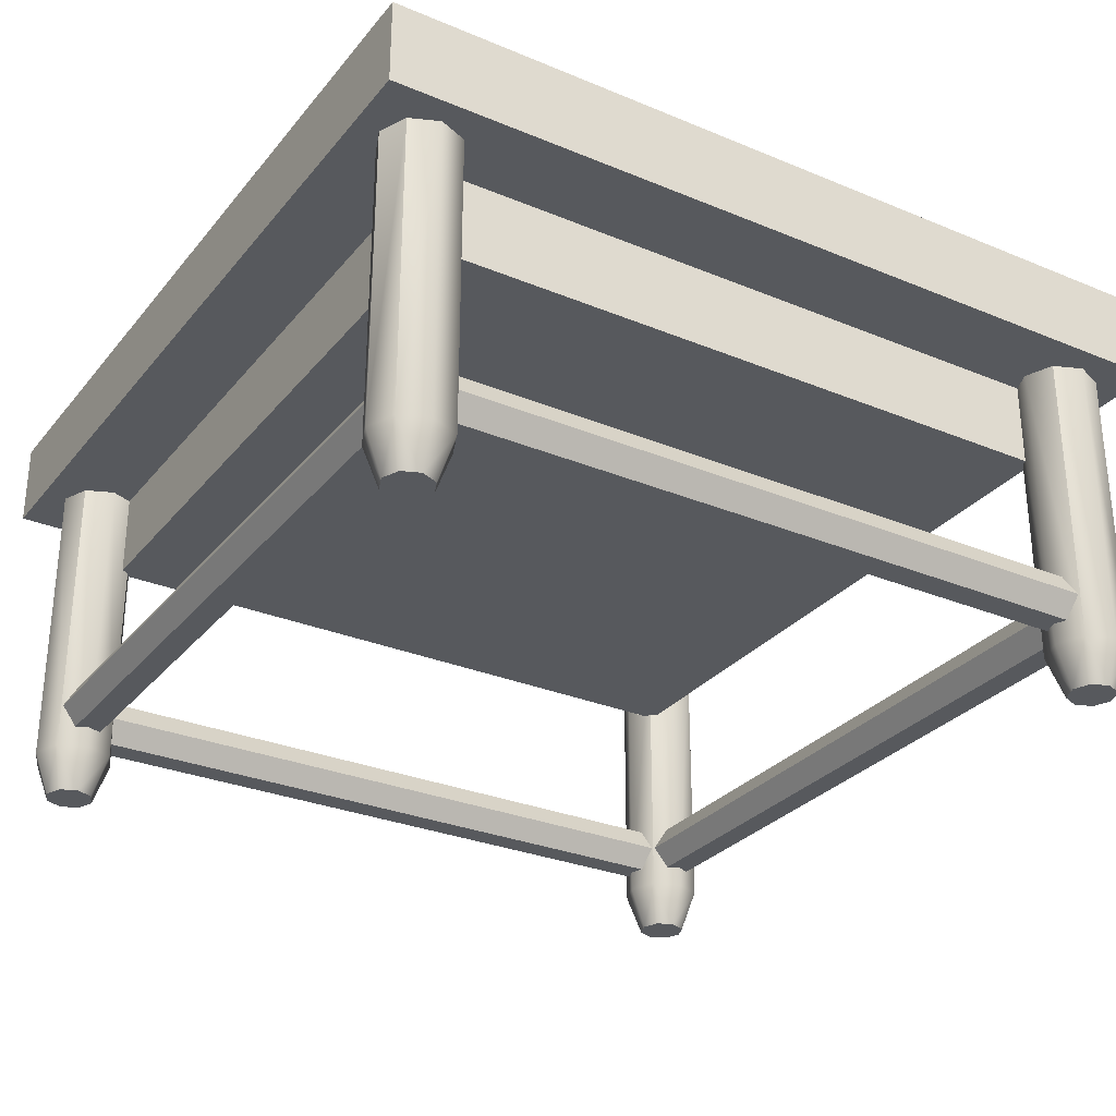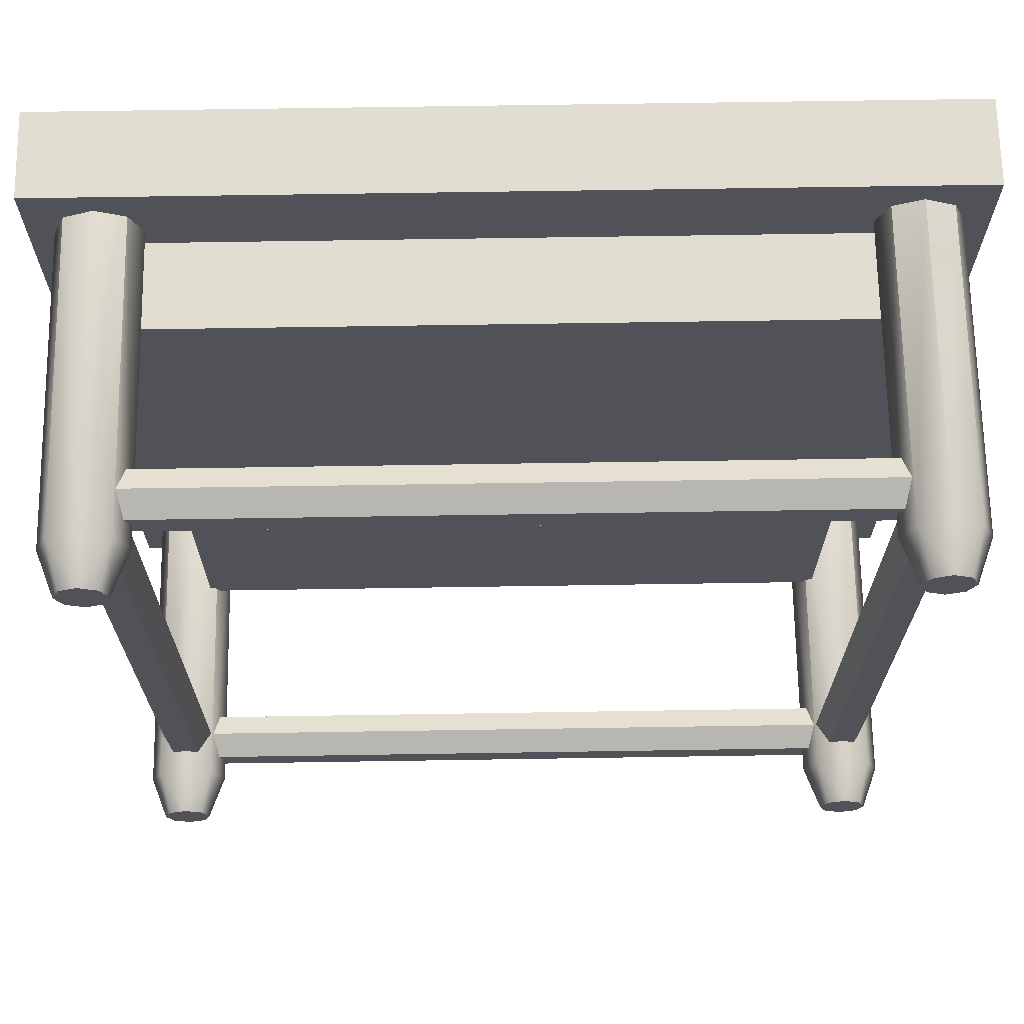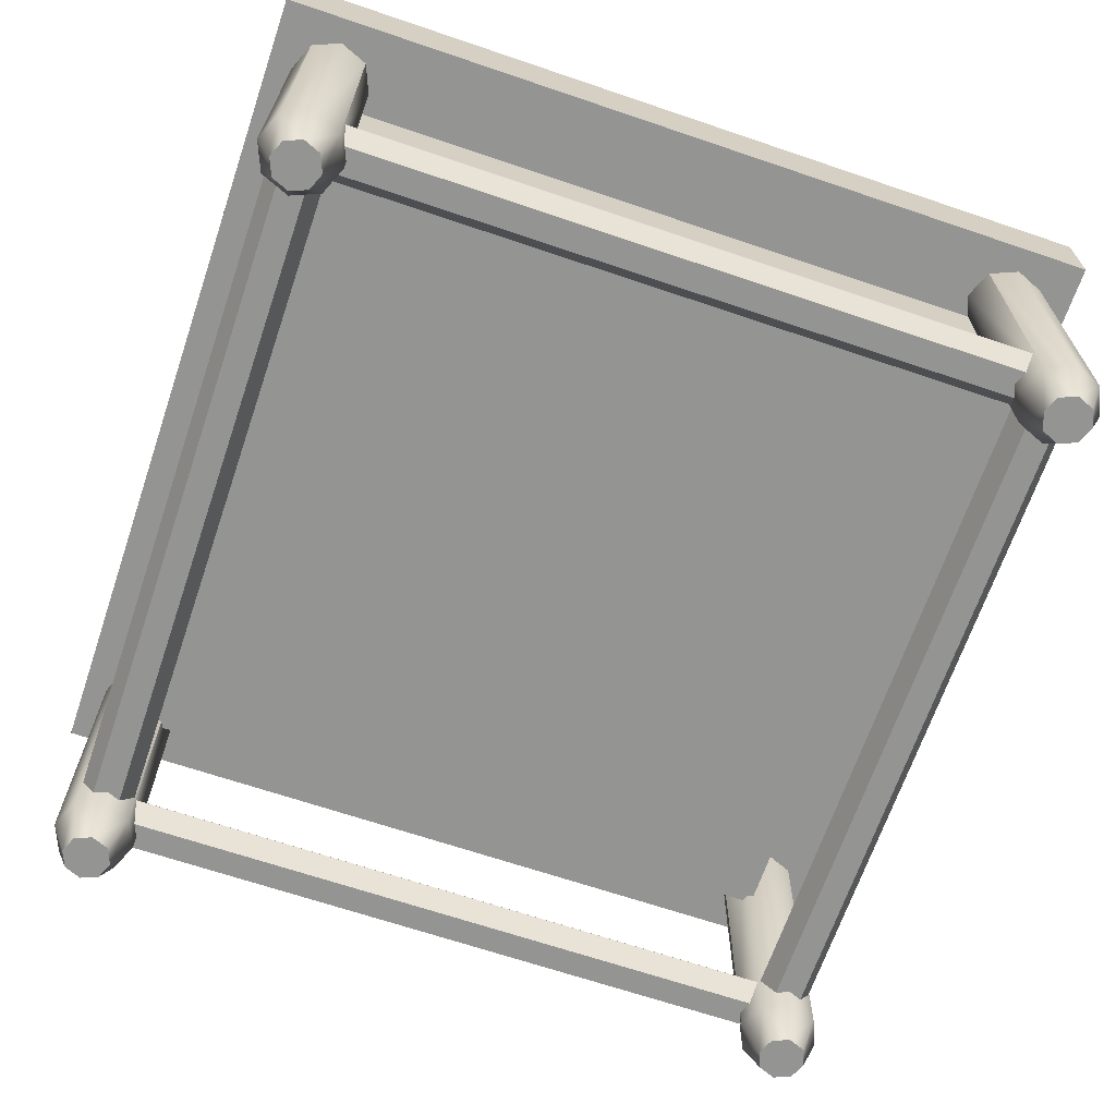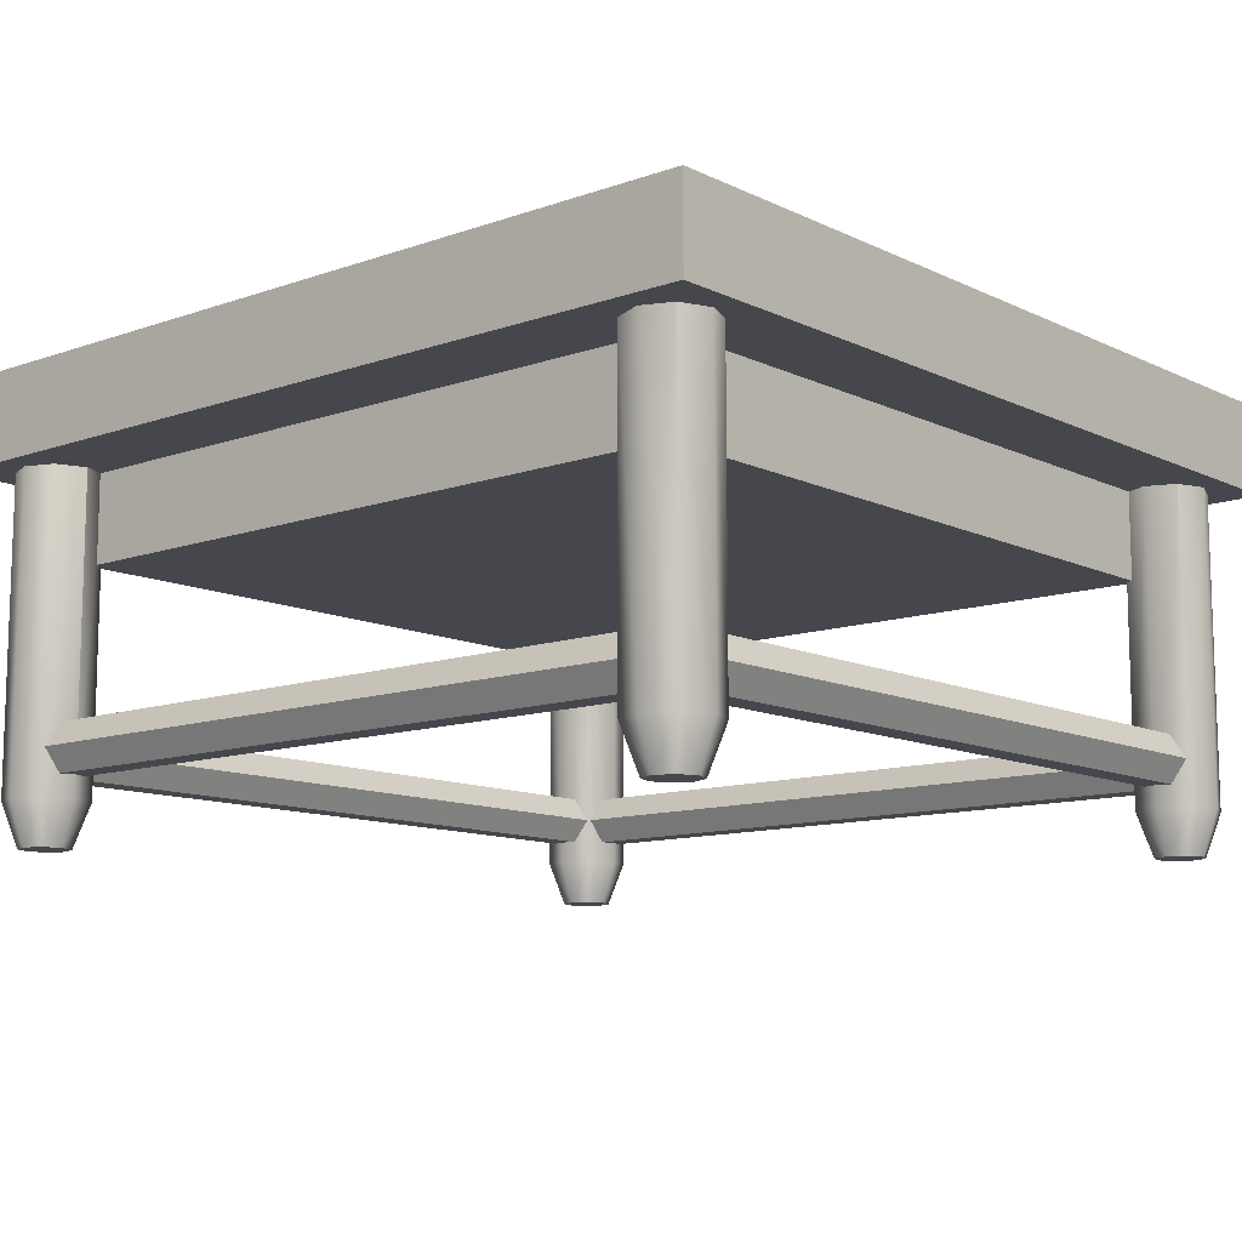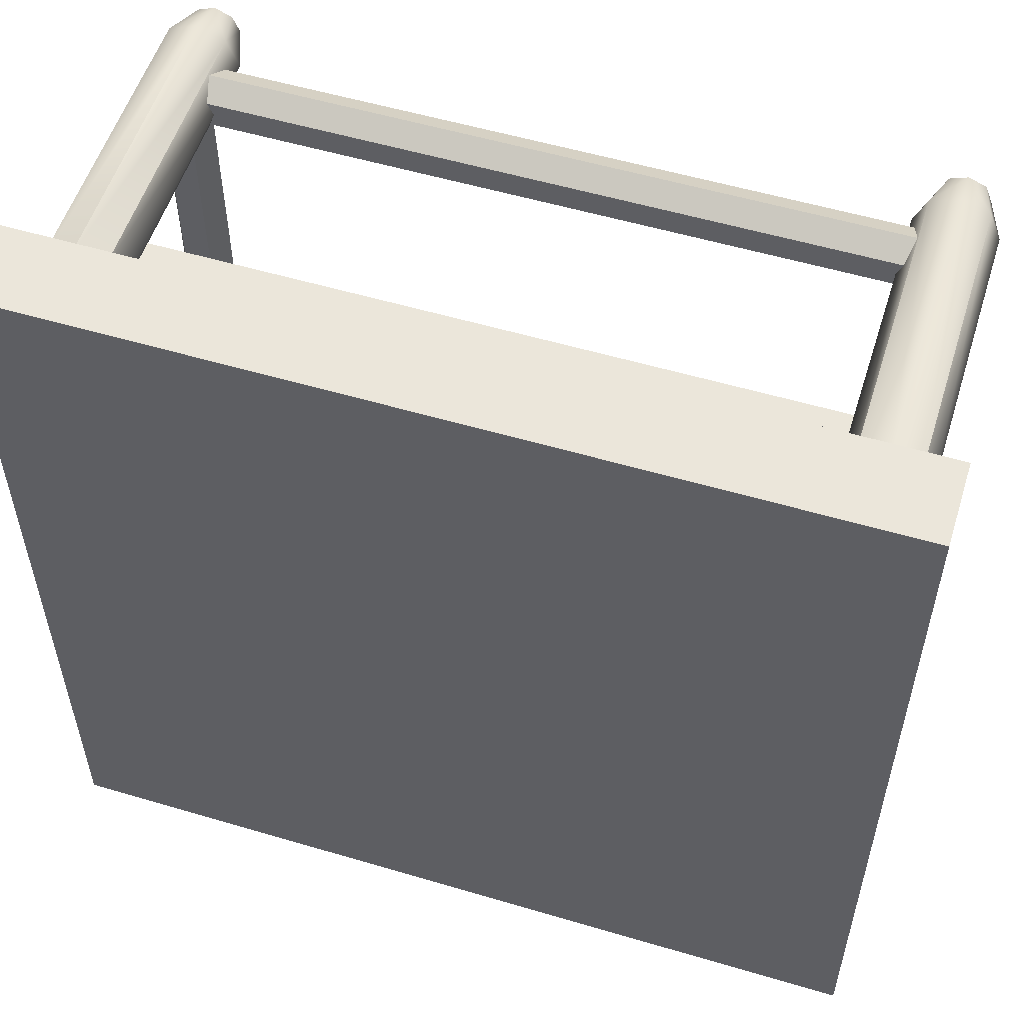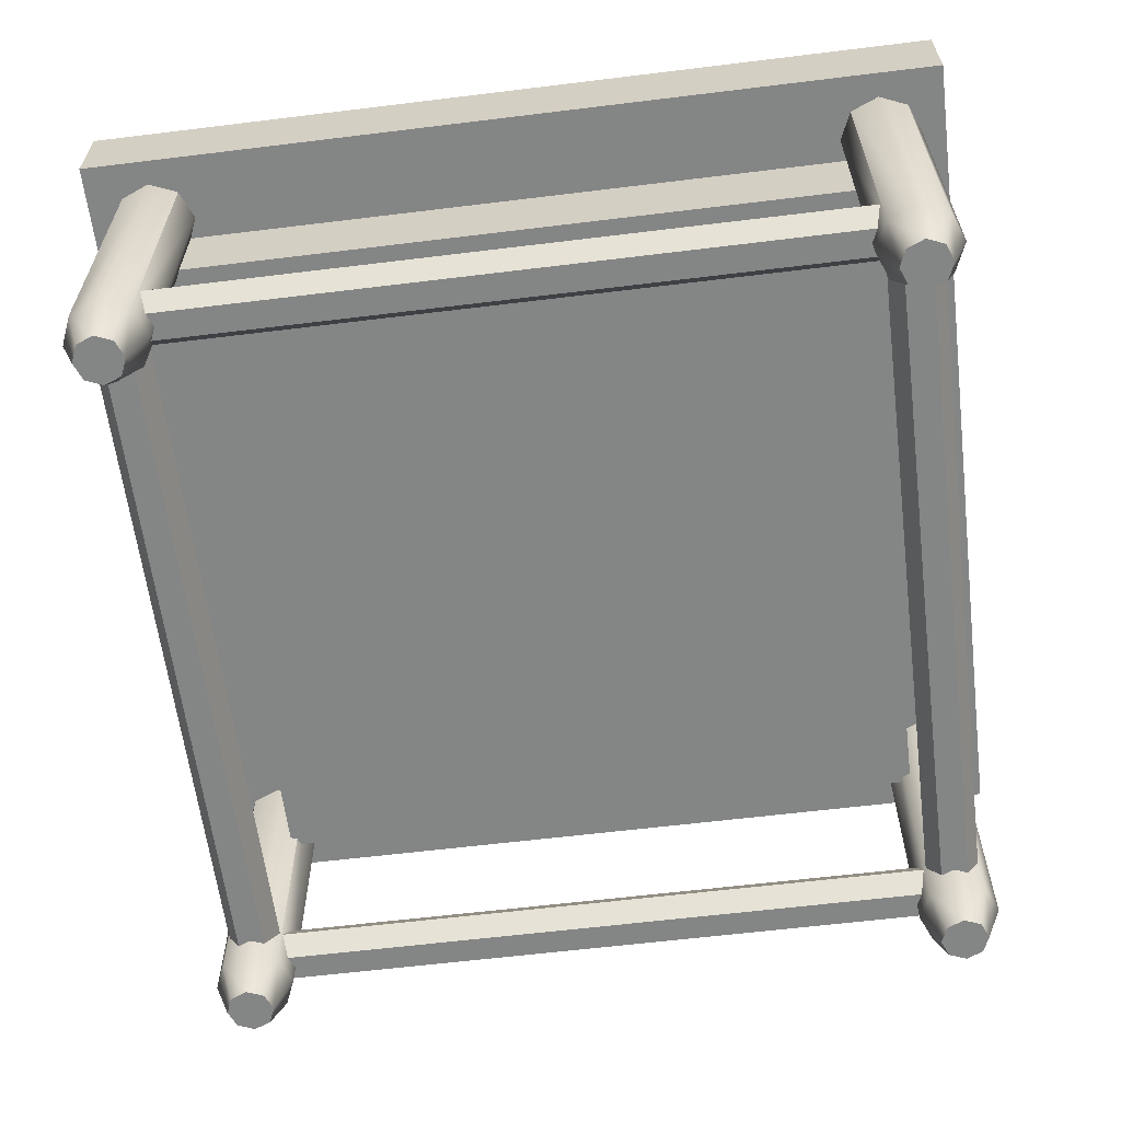
<metadata>
{"format":"obj","ext":"obj","renderer":"f3d","projection":"perspective","resolution":1024,"background":"white","views":[{"elev":-29.3,"azim":58.5,"up":"+Y"},{"elev":68.5,"azim":-0.9,"up":"+Z"},{"elev":-66.9,"azim":-108.8,"up":"+Y"},{"elev":-11.0,"azim":130.8,"up":"+Y"},{"elev":55.0,"azim":-162.6,"up":"+Z"},{"elev":-61.6,"azim":-82.9,"up":"+Y"}]}
</metadata>
<code>
o kitchentable_B_Cube.182
v -0.85 0.09625 -0.9437
v -0.85 0.8037 -0.9437
v -0.7837 0.09625 -0.9163
v -0.7837 0.8037 -0.9163
v -0.7562 0.09625 -0.85
v -0.7562 0.8037 -0.85
v -0.7837 0.09625 -0.7837
v -0.7837 0.8037 -0.7837
v -0.85 0.09625 -0.7562
v -0.85 0.8037 -0.7562
v -0.9163 0.09625 -0.7837
v -0.9163 0.8037 -0.7837
v -0.9437 0.09625 -0.85
v -0.9437 0.8037 -0.85
v -0.9163 0.09625 -0.9163
v -0.9163 0.8037 -0.9163
v 0.85 0.09625 -0.9437
v 0.85 0.8037 -0.9437
v 0.7837 0.09625 -0.9163
v 0.7837 0.8037 -0.9163
v 0.7562 0.09625 -0.85
v 0.7562 0.8037 -0.85
v 0.7837 0.09625 -0.7837
v 0.7837 0.8037 -0.7837
v 0.85 0.09625 -0.7562
v 0.85 0.8037 -0.7562
v 0.9163 0.09625 -0.7837
v 0.9163 0.8037 -0.7837
v 0.9437 0.09625 -0.85
v 0.9437 0.8037 -0.85
v 0.9163 0.09625 -0.9163
v 0.9163 0.8037 -0.9163
v -0.85 0.09625 0.9437
v -0.85 0.8037 0.9437
v -0.7837 0.09625 0.9163
v -0.7837 0.8037 0.9163
v -0.7562 0.09625 0.85
v -0.7562 0.8037 0.85
v -0.7837 0.09625 0.7837
v -0.7837 0.8037 0.7837
v -0.85 0.09625 0.7562
v -0.85 0.8037 0.7562
v -0.9163 0.09625 0.7837
v -0.9163 0.8037 0.7837
v -0.9437 0.09625 0.85
v -0.9437 0.8037 0.85
v -0.9163 0.09625 0.9163
v -0.9163 0.8037 0.9163
v 0.85 0.09625 0.9437
v 0.85 0.8037 0.9437
v 0.7837 0.09625 0.9163
v 0.7837 0.8037 0.9163
v 0.7562 0.09625 0.85
v 0.7562 0.8037 0.85
v 0.7837 0.09625 0.7837
v 0.7837 0.8037 0.7837
v 0.85 0.09625 0.7562
v 0.85 0.8037 0.7562
v 0.9163 0.09625 0.7837
v 0.9163 0.8037 0.7837
v 0.9437 0.09625 0.85
v 0.9437 0.8037 0.85
v 0.9163 0.09625 0.9163
v 0.9163 0.8037 0.9163
v -0.7825 0.2 0.7875
v 0.7825 0.2 0.7875
v -0.7825 0.1459 0.8187
v 0.7825 0.1459 0.8187
v -0.7825 0.1459 0.8812
v 0.7825 0.1459 0.8812
v -0.7825 0.2 0.9125
v 0.7825 0.2 0.9125
v -0.7825 0.2541 0.8812
v 0.7825 0.2541 0.8812
v -0.7825 0.2541 0.8187
v 0.7825 0.2541 0.8187
v -0.7825 0.2 -0.7875
v 0.7825 0.2 -0.7875
v -0.7825 0.1459 -0.8187
v 0.7825 0.1459 -0.8187
v -0.7825 0.1459 -0.8812
v 0.7825 0.1459 -0.8812
v -0.7825 0.2 -0.9125
v 0.7825 0.2 -0.9125
v -0.7825 0.2541 -0.8812
v 0.7825 0.2541 -0.8812
v -0.7825 0.2541 -0.8187
v 0.7825 0.2541 -0.8187
v 0.7875 0.2 0.7825
v 0.7875 0.2 -0.7825
v 0.8187 0.1459 0.7825
v 0.8187 0.1459 -0.7825
v 0.8812 0.1459 0.7825
v 0.8812 0.1459 -0.7825
v 0.9125 0.2 0.7825
v 0.9125 0.2 -0.7825
v 0.8812 0.2541 0.7825
v 0.8812 0.2541 -0.7825
v 0.8187 0.2541 0.7825
v 0.8187 0.2541 -0.7825
v -0.7875 0.2 0.7825
v -0.7875 0.2 -0.7825
v -0.8187 0.1459 0.7825
v -0.8187 0.1459 -0.7825
v -0.8812 0.1459 0.7825
v -0.8812 0.1459 -0.7825
v -0.9125 0.2 0.7825
v -0.9125 0.2 -0.7825
v -0.8812 0.2541 0.7825
v -0.8812 0.2541 -0.7825
v -0.8187 0.2541 0.7825
v -0.8187 0.2541 -0.7825
v -0.85 -0.00375 -0.85
v 0.85 -0.00375 -0.85
v -0.85 -0.00375 0.85
v 0.85 -0.003752 0.85
v 0.85 -0.003752 0.9062
v 0.8102 -0.003752 0.8898
v 0.7937 -0.003752 0.85
v 0.8102 -0.003752 0.8102
v 0.85 -0.003752 0.7937
v 0.8898 -0.003752 0.8102
v 0.9062 -0.003752 0.85
v 0.8898 -0.003752 0.8898
v 0.85 -0.00375 -0.9062
v 0.8102 -0.00375 -0.8898
v 0.7937 -0.00375 -0.85
v 0.8102 -0.00375 -0.8102
v 0.85 -0.00375 -0.7937
v 0.8898 -0.00375 -0.8102
v 0.9062 -0.00375 -0.85
v 0.8898 -0.00375 -0.8898
v -0.85 -0.00375 -0.9062
v -0.8102 -0.00375 -0.8898
v -0.7937 -0.00375 -0.85
v -0.8102 -0.00375 -0.8102
v -0.85 -0.00375 -0.7937
v -0.8898 -0.00375 -0.8102
v -0.9062 -0.00375 -0.85
v -0.8898 -0.00375 -0.8898
v -0.85 -0.00375 0.9062
v -0.8102 -0.00375 0.8898
v -0.7937 -0.00375 0.85
v -0.8102 -0.00375 0.8102
v -0.85 -0.00375 0.7937
v -0.8898 -0.00375 0.8102
v -0.9062 -0.00375 0.85
v -0.8898 -0.00375 0.8898
v -0.8 0.8 0.8
v -0.8 0.8 -0.8
v 0.8 0.8 0.8
v 0.8 0.8 -0.8
v -1 1 1
v -1 1 -1
v 1 1 -1
v 1 1 1
v -1 0.8 -1
v -1 0.8 1
v 1 0.8 -1
v 1 0.8 1
v -0.8 0.6 -0.8
v -0.8 0.6 0.8
v 0.8 0.6 -0.8
v 0.8 0.6 0.8
f 2 3 1
f 4 5 3
f 6 7 5
f 8 9 7
f 10 11 9
f 12 13 11
f 14 15 13
f 16 1 15
f 3 133 1
f 19 18 17
f 21 20 19
f 23 22 21
f 25 24 23
f 27 26 25
f 29 28 27
f 31 30 29
f 17 32 31
f 47 147 148
f 35 34 33
f 37 36 35
f 39 38 37
f 41 40 39
f 43 42 41
f 45 44 43
f 47 46 45
f 33 48 47
f 27 131 29
f 50 51 49
f 52 53 51
f 54 55 53
f 56 57 55
f 58 59 57
f 60 61 59
f 62 63 61
f 64 49 63
f 11 137 9
f 66 67 65
f 68 69 67
f 70 71 69
f 72 73 71
f 74 75 73
f 76 65 75
f 79 78 77
f 81 80 79
f 83 82 81
f 85 84 83
f 87 86 85
f 77 88 87
f 90 91 89
f 92 93 91
f 94 95 93
f 96 97 95
f 98 99 97
f 100 89 99
f 103 102 101
f 105 104 103
f 107 106 105
f 109 108 107
f 111 110 109
f 101 112 111
f 63 117 124
f 19 127 21
f 39 143 144
f 55 121 120
f 11 139 138
f 31 131 132
f 47 141 33
f 3 135 134
f 23 127 128
f 39 145 41
f 59 121 57
f 51 117 49
f 15 139 13
f 31 125 17
f 7 135 5
f 23 129 25
f 43 145 146
f 59 123 122
f 35 141 142
f 15 133 140
f 51 119 118
f 7 137 136
f 27 129 130
f 43 147 45
f 63 123 61
f 19 125 126
f 35 143 37
f 55 119 53
f 116 117 118
f 116 118 119
f 116 119 120
f 116 120 121
f 116 121 122
f 116 122 123
f 116 123 124
f 116 124 117
f 114 126 125
f 114 127 126
f 114 128 127
f 114 129 128
f 114 130 129
f 114 131 130
f 114 132 131
f 114 125 132
f 113 133 134
f 113 134 135
f 113 135 136
f 113 136 137
f 113 137 138
f 113 138 139
f 113 139 140
f 113 140 133
f 115 142 141
f 115 143 142
f 115 144 143
f 115 145 144
f 115 146 145
f 115 147 146
f 115 148 147
f 115 141 148
f 153 157 158
f 154 159 157
f 155 160 159
f 151 163 152
f 156 154 153
f 156 158 160
f 149 157 150
f 150 159 152
f 152 160 151
f 151 158 149
f 163 162 161
f 150 162 149
f 149 164 151
f 152 161 150
f 2 4 3
f 4 6 5
f 6 8 7
f 8 10 9
f 10 12 11
f 12 14 13
f 14 16 15
f 16 2 1
f 3 134 133
f 19 20 18
f 21 22 20
f 23 24 22
f 25 26 24
f 27 28 26
f 29 30 28
f 31 32 30
f 17 18 32
f 47 45 147
f 35 36 34
f 37 38 36
f 39 40 38
f 41 42 40
f 43 44 42
f 45 46 44
f 47 48 46
f 33 34 48
f 27 130 131
f 50 52 51
f 52 54 53
f 54 56 55
f 56 58 57
f 58 60 59
f 60 62 61
f 62 64 63
f 64 50 49
f 11 138 137
f 66 68 67
f 68 70 69
f 70 72 71
f 72 74 73
f 74 76 75
f 76 66 65
f 79 80 78
f 81 82 80
f 83 84 82
f 85 86 84
f 87 88 86
f 77 78 88
f 90 92 91
f 92 94 93
f 94 96 95
f 96 98 97
f 98 100 99
f 100 90 89
f 103 104 102
f 105 106 104
f 107 108 106
f 109 110 108
f 111 112 110
f 101 102 112
f 63 49 117
f 19 126 127
f 39 37 143
f 55 57 121
f 11 13 139
f 31 29 131
f 47 148 141
f 3 5 135
f 23 21 127
f 39 144 145
f 59 122 121
f 51 118 117
f 15 140 139
f 31 132 125
f 7 136 135
f 23 128 129
f 43 41 145
f 59 61 123
f 35 33 141
f 15 1 133
f 51 53 119
f 7 9 137
f 27 25 129
f 43 146 147
f 63 124 123
f 19 17 125
f 35 142 143
f 55 120 119
f 153 154 157
f 154 155 159
f 155 156 160
f 151 164 163
f 156 155 154
f 156 153 158
f 149 158 157
f 150 157 159
f 152 159 160
f 151 160 158
f 163 164 162
f 150 161 162
f 149 162 164
f 152 163 161

</code>
